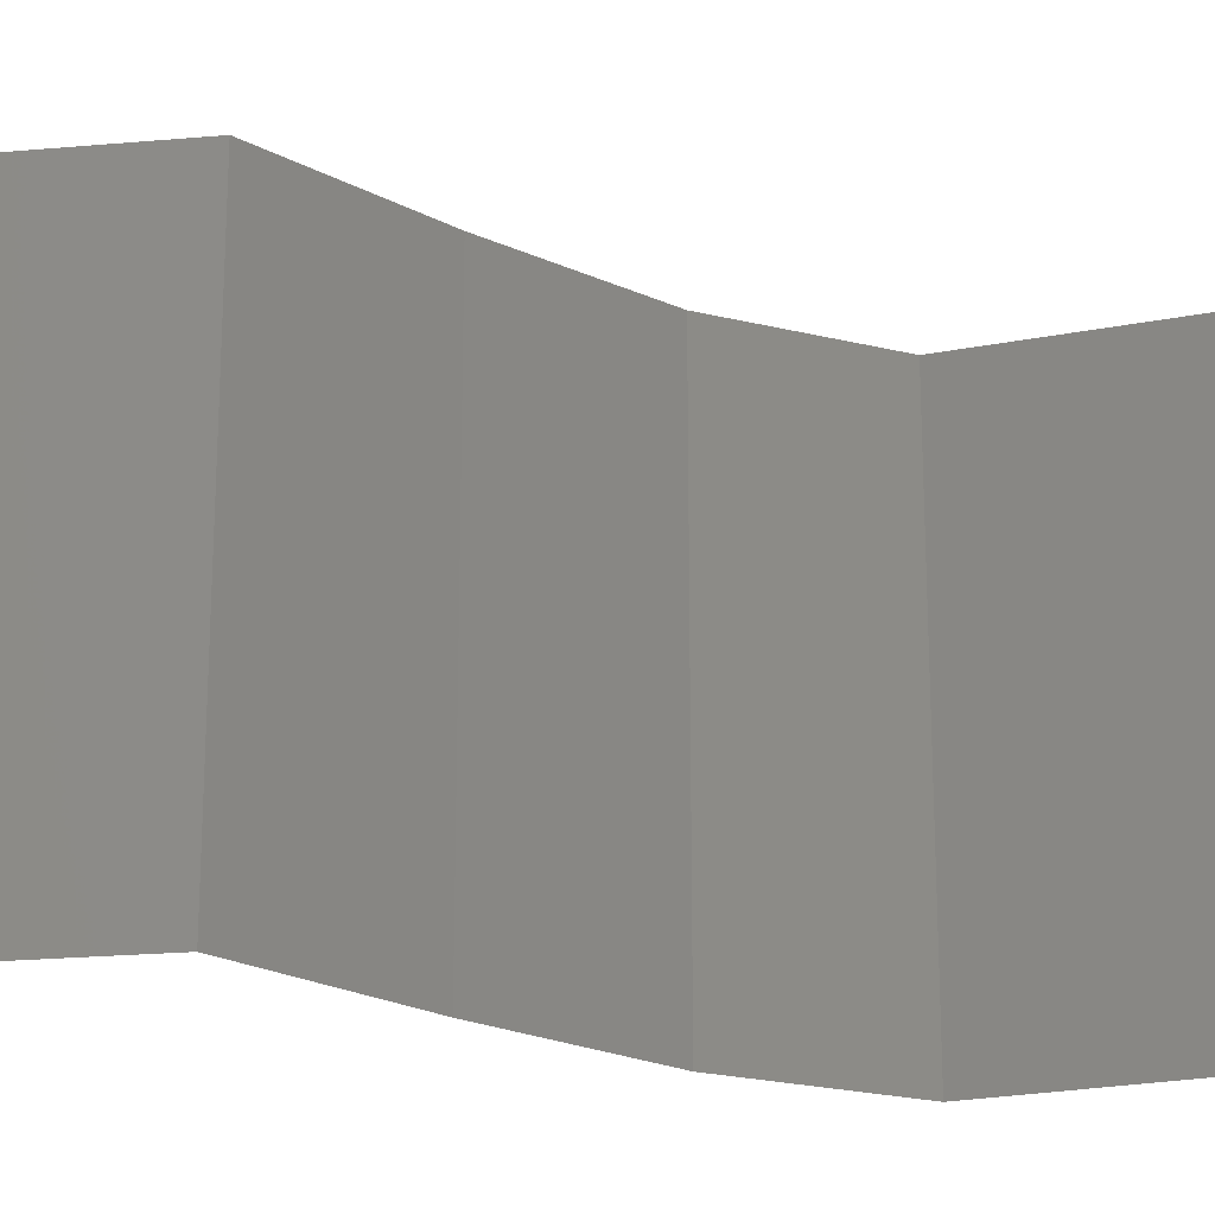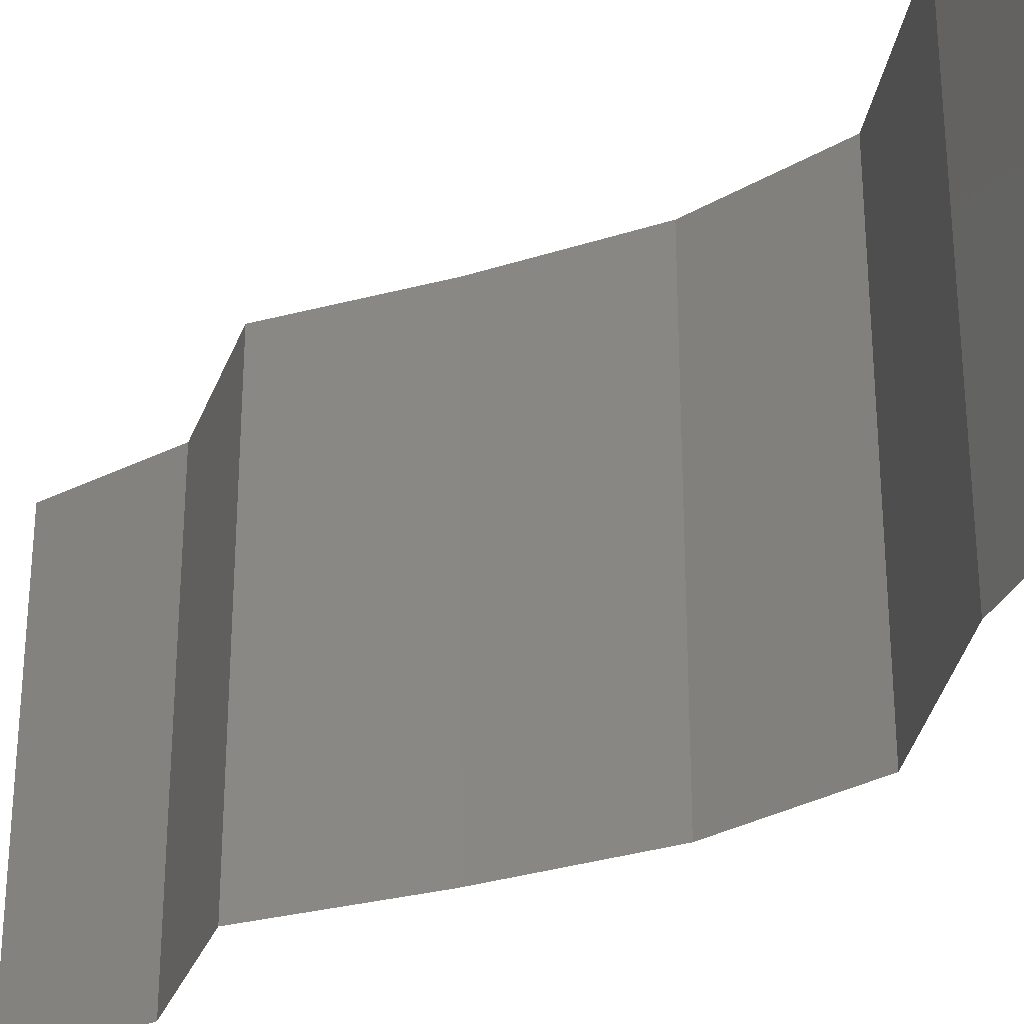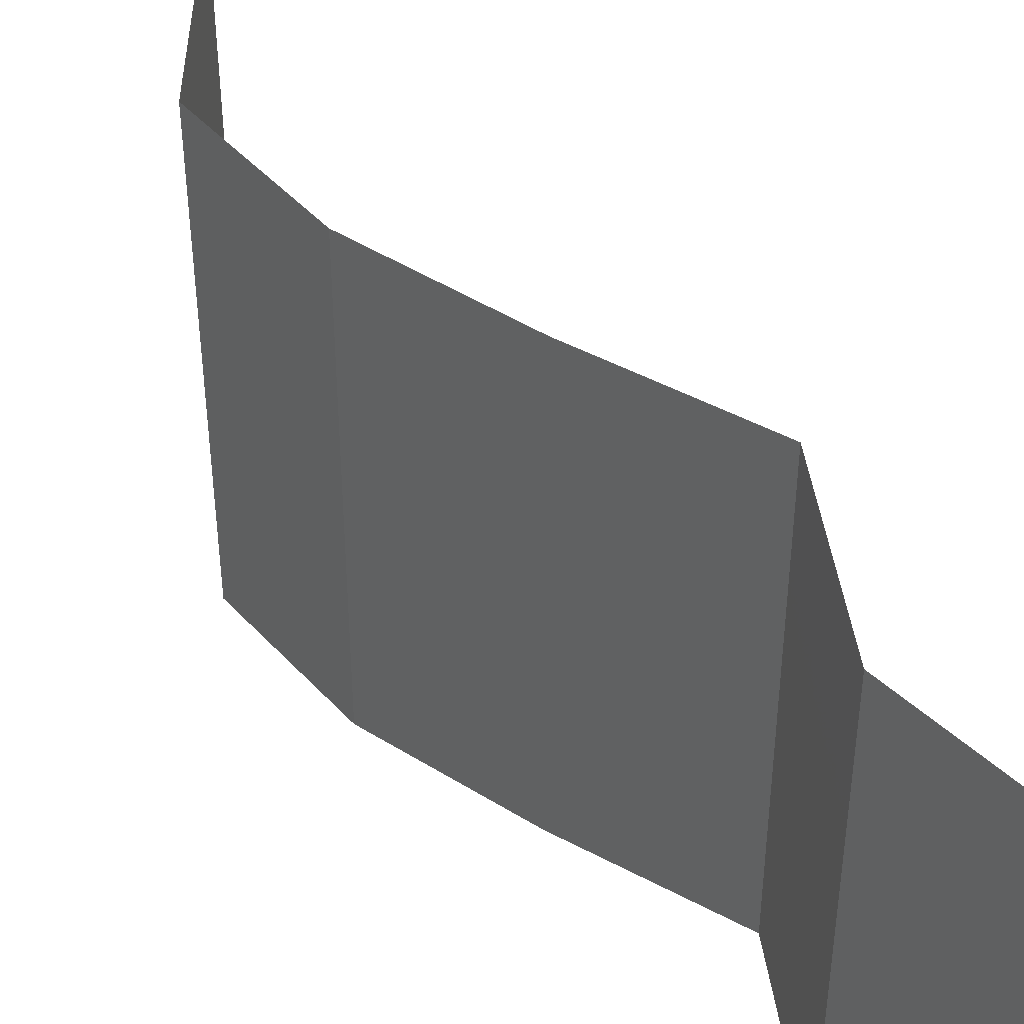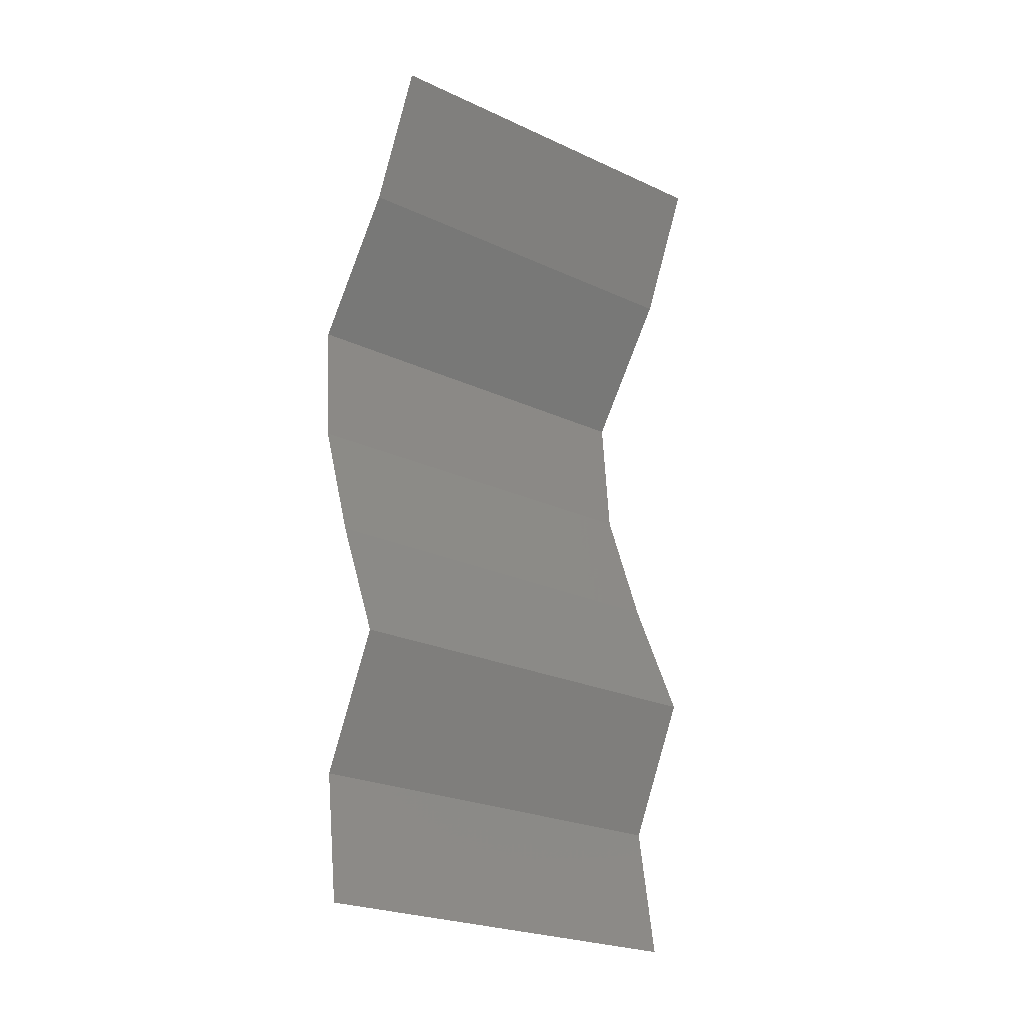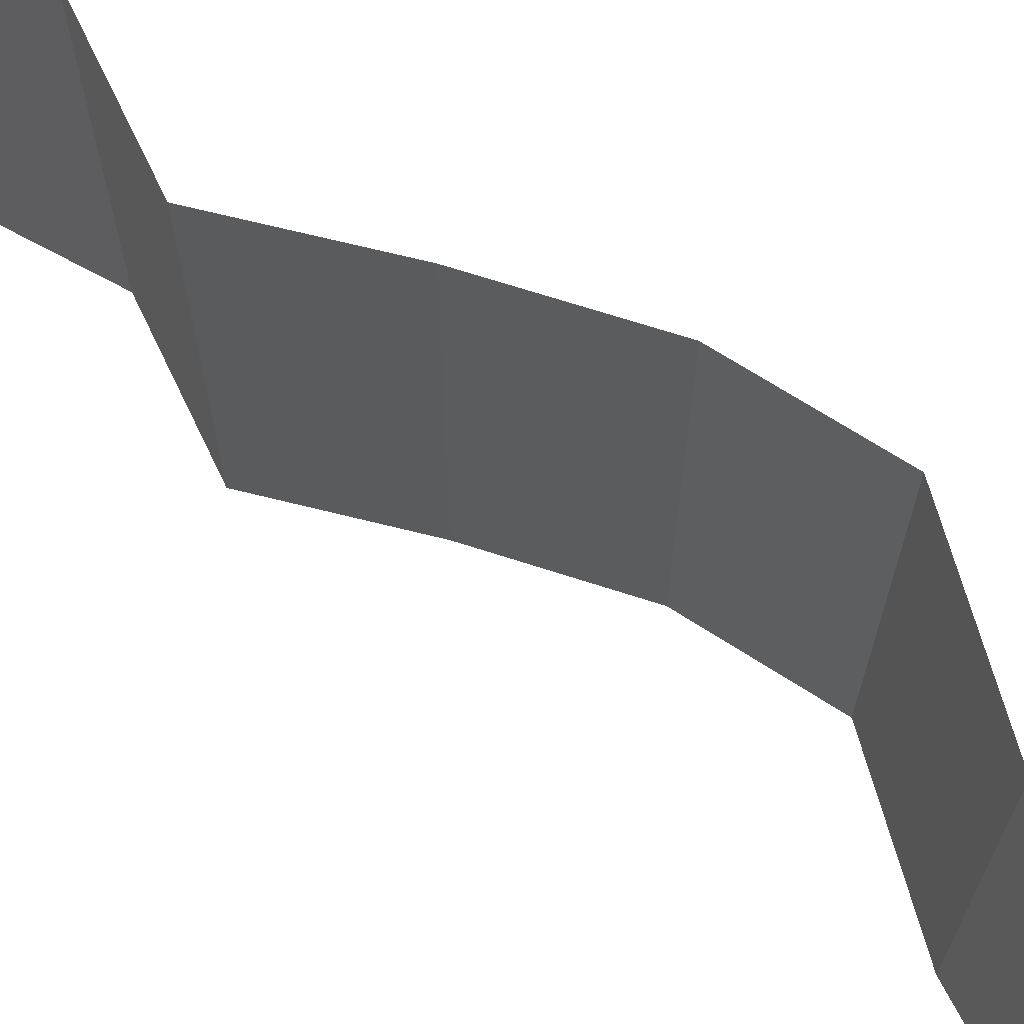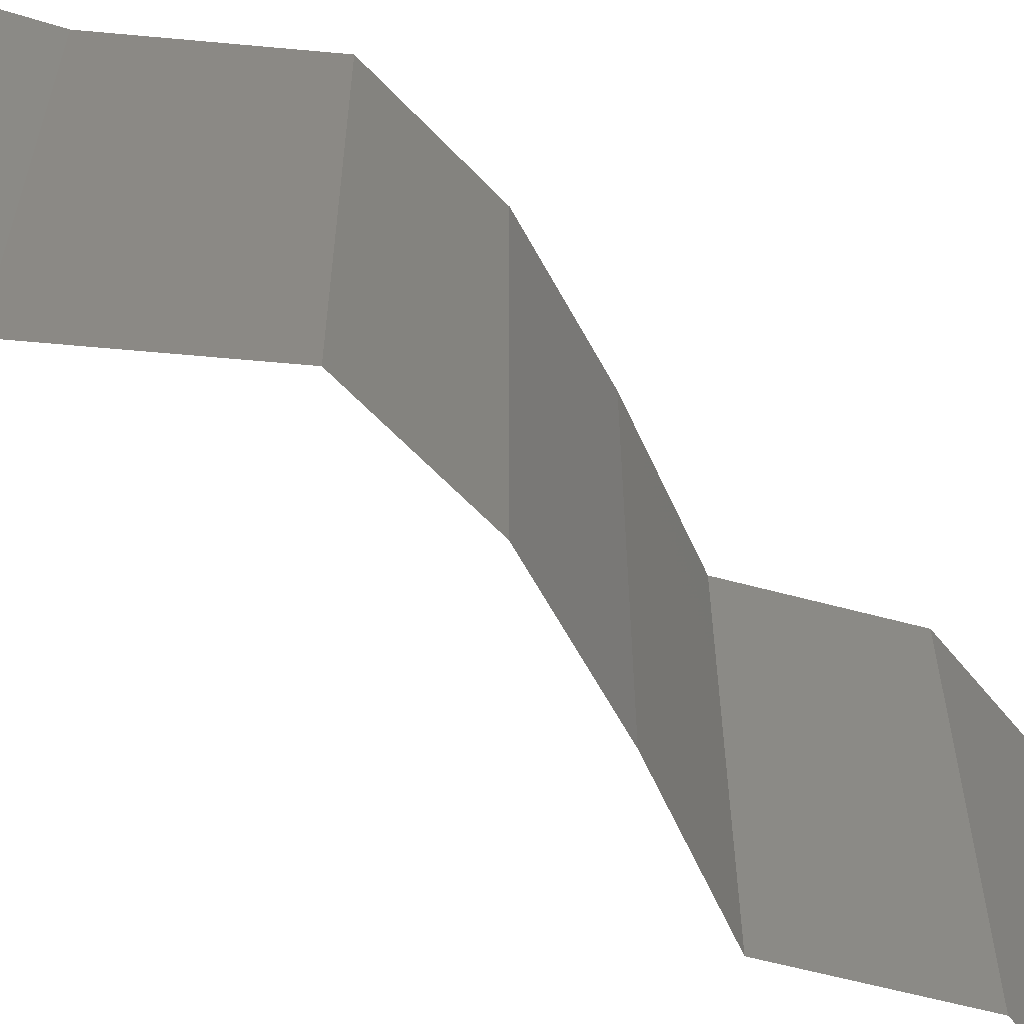
<metadata>
{"format":"stl","ext":"stl","renderer":"f3d","projection":"perspective","resolution":1024,"background":"white","views":[{"elev":-22.8,"azim":71.6,"up":"+Z"},{"elev":-30.1,"azim":134.7,"up":"+Z"},{"elev":46.7,"azim":-35.2,"up":"+Z"},{"elev":-25.1,"azim":53.5,"up":"+Y"},{"elev":68.9,"azim":127.4,"up":"+Z"},{"elev":-60.8,"azim":-132.4,"up":"+Z"}]}
</metadata>
<code>
# stl→obj: 38 verts, 56 faces
v 0.03299 0.05253 0.01
v 0.02993 0.04597 0.01
v 0.03146 0.04925 0.015
v 0.03146 0.04925 0.005
v 0.02993 0.04597 0.02
v 0.03299 0.05253 0.02
v 0.03299 0.05253 0
v 0.02993 0.04597 0
v 0.02498 0.0394 0
v 0.02498 0.0394 0.01
v 0.02745 0.04268 0.005
v 0.02745 0.04268 0.015
v 0.02498 0.0394 0.02
v 0.0255 0.03283 0.01
v 0.02524 0.03612 0.005
v 0.02524 0.03612 0.015
v 0.0255 0.03283 0.02
v 0.0255 0.03283 0
v 0.02781 0.02627 0.01
v 0.02666 0.02955 0.005
v 0.02666 0.02955 0.015
v 0.02781 0.02627 0
v 0.02781 0.02627 0.02
v 0.03065 0.0197 0.01
v 0.02923 0.02298 0.005
v 0.03065 0.0197 0.02
v 0.02923 0.02298 0.015
v 0.03065 0.0197 0
v 0.0273 0.01313 0.01
v 0.02898 0.01642 0.005
v 0.02898 0.01642 0.015
v 0.0273 0.01313 0
v 0.0273 0.01313 0.02
v 0.02831 0.006567 0
v 0.02781 0.00985 0.005
v 0.02831 0.006567 0.02
v 0.02781 0.00985 0.015
v 0.02831 0.006567 0.01
f 1 2 3
f 2 1 4
f 5 6 3
f 7 8 4
f 1 7 4
f 6 1 3
f 8 2 4
f 2 5 3
f 9 10 11
f 5 2 12
f 2 8 11
f 10 13 12
f 10 2 11
f 2 10 12
f 8 9 11
f 13 5 12
f 14 10 15
f 10 14 16
f 17 13 16
f 9 18 15
f 10 9 15
f 13 10 16
f 18 14 15
f 14 17 16
f 19 14 20
f 14 19 21
f 18 22 20
f 23 17 21
f 14 18 20
f 17 14 21
f 22 19 20
f 19 23 21
f 24 19 25
f 26 23 27
f 22 28 25
f 19 24 27
f 19 22 25
f 23 19 27
f 28 24 25
f 24 26 27
f 29 24 30
f 24 29 31
f 28 32 30
f 33 26 31
f 24 28 30
f 26 24 31
f 32 29 30
f 29 33 31
f 32 34 35
f 36 33 37
f 38 29 35
f 29 38 37
f 29 32 35
f 33 29 37
f 34 38 35
f 38 36 37

</code>
